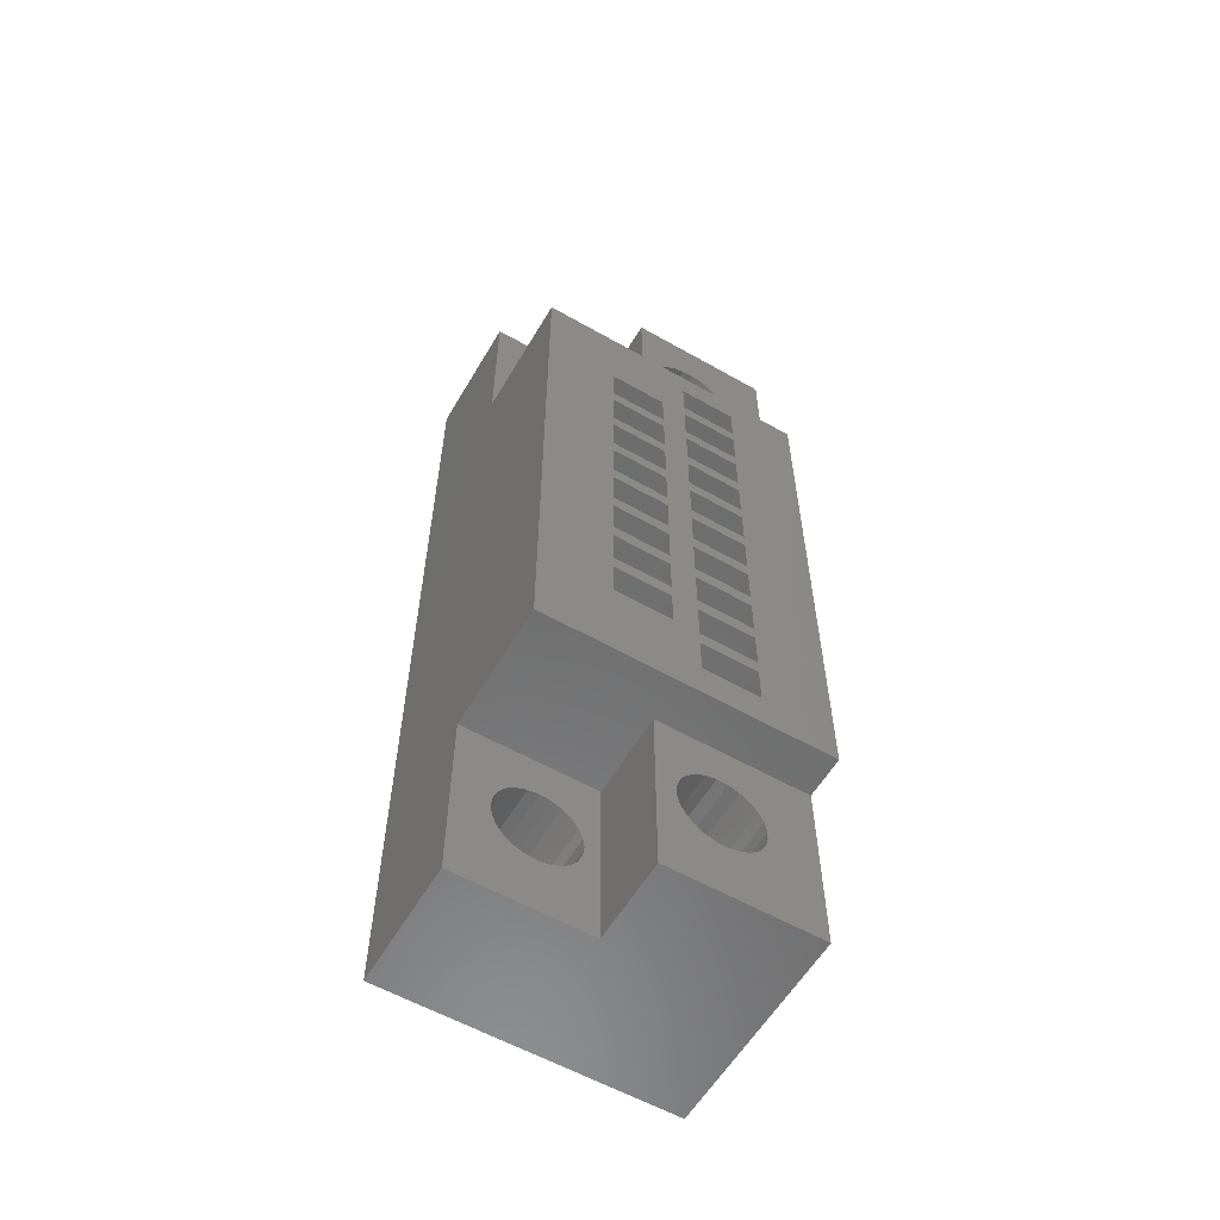
<metadata>
{"format":"stl","ext":"stl","renderer":"f3d","projection":"perspective","resolution":1024,"background":"white","views":[{"elev":-58.5,"azim":-120.4,"up":"+Y"}]}
</metadata>
<code>
# stl→obj: 372 verts, 828 faces
v 6.409 -10.51 1.545
v 9.409 -10.51 0.8588
v 6.409 -10.51 0.8588
v 9.409 -10.51 1.545
v 9.409 -8.603 0.8588
v 6.409 -8.146 0.8588
v 6.409 -8.603 0.8588
v 9.409 -8.146 0.8588
v 6.909 -14.97 2.231
v 9.409 -14.93 2.106
v 6.909 -14.93 2.106
v 9.409 -14.97 2.231
v 6.409 -12.41 2.535
v 9.409 -12.41 1.849
v 6.409 -12.41 1.849
v 9.409 -12.41 2.535
v 6.409 -11.78 2.535
v 9.409 -11.78 1.849
v 6.409 -11.78 1.849
v 9.409 -11.78 2.535
v 6.409 -13.05 2.535
v 9.409 -13.05 1.849
v 6.409 -13.05 1.849
v 9.409 -13.05 2.535
v 6.909 -14.8 2.701
v 9.409 -14.89 2.605
v 6.909 -14.89 2.605
v 9.409 -14.8 2.701
v 9.409 -8.146 2.535
v 6.409 -8.146 1.849
v 9.409 -8.146 1.849
v 6.409 -8.146 2.535
v 9.409 -9.416 1.545
v 6.409 -9.416 0.8588
v 9.409 -9.416 0.8588
v 6.409 -9.416 1.545
v 9.409 -10.51 1.849
v 6.409 -10.05 1.849
v 6.409 -10.51 1.849
v 9.409 -10.05 1.849
v 9.409 -8.603 1.849
v 6.409 -8.603 1.849
v 6.409 -8.603 2.535
v 9.409 -8.603 2.535
v 6.409 -9.873 1.545
v 9.409 -9.873 1.545
v 9.409 -8.781 1.545
v 6.409 -8.781 0.8588
v 9.409 -8.781 0.8588
v 6.409 -8.781 1.545
v 6.409 -7.968 2.535
v 9.409 -7.968 1.849
v 6.409 -7.968 1.849
v 9.409 -7.968 2.535
v 9.409 -9.873 0.8588
v 6.409 -9.873 0.8588
v 9.409 -10.69 2.535
v 6.409 -11.14 2.535
v 6.409 -10.69 2.535
v 9.409 -11.14 2.535
v 9.409 -8.781 2.535
v 6.409 -9.238 2.535
v 6.409 -8.781 2.535
v 9.409 -9.238 2.535
v 9.409 -9.416 2.535
v 6.409 -9.873 2.535
v 6.409 -9.416 2.535
v 9.409 -9.873 2.535
v 9.409 -9.238 1.849
v 6.409 -9.238 1.849
v 9.409 -9.873 1.849
v 6.409 -9.416 1.849
v 6.409 -9.873 1.849
v 9.409 -9.416 1.849
v 9.409 -7.511 2.535
v 6.409 -7.511 1.849
v 9.409 -7.511 1.849
v 6.409 -7.511 2.535
v 6.409 -11.96 1.849
v 9.409 -11.96 1.849
v 6.409 -8.781 1.849
v 9.409 -8.781 1.849
v 9.409 -14.86 1.997
v 6.909 -14.86 1.997
v 7.909 -4.295 1.595
v 6.909 -6.495 1.595
v 6.909 -4.295 1.595
v 7.909 -6.495 1.595
v 9.409 -12.59 2.535
v 6.409 -12.59 1.849
v 9.409 -12.59 1.849
v 6.409 -12.59 2.535
v 9.409 -8.146 1.545
v 6.409 -8.146 1.545
v 9.409 -7.511 1.545
v 6.409 -7.511 0.8588
v 9.409 -7.511 0.8588
v 6.409 -7.511 1.545
v 6.409 -9.238 1.545
v 9.409 -9.238 0.8588
v 6.409 -9.238 0.8588
v 9.409 -9.238 1.545
v 6.409 -11.78 1.545
v 9.409 -11.78 0.8588
v 6.409 -11.78 0.8588
v 9.409 -11.78 1.545
v 7.909 -13.48 1.595
v 6.909 -15.68 1.597
v 6.909 -13.48 1.595
v 7.909 -15.68 1.595
v 9.409 -11.96 2.535
v 6.409 -11.96 2.535
v 9.409 -11.96 1.545
v 6.409 -11.96 0.8588
v 9.409 -11.96 0.8588
v 6.409 -11.96 1.545
v 6.409 -8.603 1.545
v 9.409 -8.603 1.545
v 6.409 -12.41 1.545
v 9.409 -12.41 1.545
v 9.409 -7.968 0.8588
v 6.409 -7.968 0.8588
v 9.409 -11.32 2.535
v 6.409 -11.32 1.849
v 9.409 -11.32 1.849
v 6.409 -11.32 2.535
v 6.409 -13.48 1.545
v 6.909 -13.48 1.545
v 6.409 -13.48 3.094
v 6.909 -13.48 3.094
v 9.409 -6.876 2.535
v 6.409 -7.333 2.535
v 6.409 -6.876 2.535
v 9.409 -7.333 2.535
v 6.909 -4.295 3.394
v 9.409 -4.295 1.545
v 7.909 -4.295 1.545
v 9.409 -4.295 3.394
v 6.409 -7.968 1.545
v 9.409 -7.968 1.545
v 6.409 -11.14 1.545
v 9.409 -11.14 0.8588
v 6.409 -11.14 0.8588
v 9.409 -11.14 1.545
v 9.409 -10.05 1.545
v 6.409 -10.05 0.8588
v 9.409 -10.05 0.8588
v 6.409 -10.05 1.545
v 9.409 -10.05 2.535
v 6.409 -10.51 2.535
v 6.409 -10.05 2.535
v 9.409 -10.51 2.535
v 9.409 -11.14 1.849
v 6.409 -10.69 1.849
v 6.409 -11.14 1.849
v 9.409 -10.69 1.849
v 9.409 -10.69 1.545
v 6.409 -10.69 1.545
v 6.409 -10.69 0.8588
v 9.409 -10.69 0.8588
v 9.409 -14.96 1.049
v 9.409 -14.98 2.361
v 9.409 -14.98 0.9195
v 9.409 -14.91 1.17
v 9.409 -14.83 1.273
v 9.409 -14.76 1.909
v 9.409 -14.73 1.353
v 9.409 -14.65 1.849
v 9.409 -14.61 1.403
v 9.409 -14.52 1.822
v 9.409 -14.48 1.421
v 9.409 -14.39 1.828
v 9.409 -14.35 1.404
v 9.409 -14.26 1.868
v 9.409 -14.23 1.354
v 9.409 -14.15 1.939
v 9.409 -14.13 1.275
v 9.409 -14.07 2.036
v 9.409 -14.05 1.172
v 9.409 -14.01 2.152
v 9.409 -14 1.051
v 9.409 -13.98 2.279
v 9.409 -13.98 0.9221
v 9.409 -5.987 1.01
v 9.409 -5.993 2.266
v 9.409 -5.993 0.8792
v 9.409 -5.965 2.138
v 9.409 -5.947 1.134
v 9.409 -5.904 2.023
v 9.409 -5.877 1.244
v 9.409 -5.816 1.927
v 9.409 -5.78 1.332
v 9.409 -5.706 1.857
v 9.409 -5.664 1.391
v 9.409 -5.581 1.817
v 9.409 -5.536 1.419
v 9.409 -5.451 1.812
v 9.409 -5.406 1.413
v 9.409 -5.323 1.84
v 9.409 -5.282 1.373
v 9.409 -5.208 1.901
v 9.409 -5.172 1.303
v 9.409 -5.111 1.989
v 9.409 -5.084 1.206
v 9.409 -5.041 2.099
v 9.409 -5.024 1.09
v 9.409 -5.002 2.224
v 9.409 -4.997 0.9624
v 9.409 -4.997 2.354
v 9.409 -15.68 0.0008851
v 9.409 -14.83 0.5664
v 9.409 -15.68 1.545
v 9.409 -14.73 0.4872
v 9.409 -14.61 0.4375
v 9.409 -14.48 0.4208
v 9.409 -4.295 -2.82e-15
v 9.409 -14.91 0.6697
v 9.409 -14.96 0.7902
v 9.409 -15.68 3.095
v 9.409 -15.68 3.395
v 9.409 -14.35 0.4382
v 9.409 -14.23 0.4884
v 9.409 -14.12 0.5682
v 9.409 -14.05 0.6719
v 9.409 -14 0.7926
v 9.409 -12.41 0.8588
v 9.409 -11.32 0.8588
v 9.409 -11.32 1.545
v 9.409 -5.708 0.4685
v 9.409 -5.818 0.5391
v 9.409 -7.333 1.849
v 9.409 -5.906 0.6357
v 9.409 -6.876 1.849
v 9.409 -5.965 0.7517
v 9.409 -5.584 0.4288
v 9.409 -5.453 0.4225
v 9.409 -5.326 0.4503
v 9.409 -5.21 0.5101
v 9.409 -5.113 0.5979
v 9.409 -5.043 0.7077
v 9.409 -5.003 0.832
v 9.409 -14.57 2.812
v 9.409 -14.69 2.772
v 9.409 -14.95 2.489
v 9.409 -14.44 2.818
v 9.409 -14.31 2.791
v 9.409 -14.19 2.731
v 9.409 -14.1 2.644
v 9.409 -14.03 2.534
v 9.409 -13.99 2.41
v 9.409 -5.666 2.78
v 9.409 -5.782 2.719
v 9.409 -5.878 2.631
v 9.409 -5.948 2.521
v 9.409 -5.987 2.396
v 9.409 -5.539 2.808
v 9.409 -5.409 2.802
v 9.409 -5.284 2.763
v 9.409 -5.174 2.693
v 9.409 -5.086 2.597
v 9.409 -5.025 2.482
v 6.409 -11.32 0.8588
v 6.909 -14.69 2.772
v 6.409 -13.48 0.0008047
v 7.909 -13.48 0.0008047
v 6.409 -11.32 1.545
v 7.909 -15.68 1.545
v 6.909 -15.68 3.096
v 6.409 -7.333 1.849
v 6.409 -6.876 1.849
v 7.909 -15.68 0.0008851
v 6.409 -12.41 0.8588
v 6.909 -15.68 3.396
v 6.909 -14.95 2.489
v 6.909 -14.98 2.361
v 6.909 -13.48 3.394
v 6.909 -14.57 2.812
v 6.909 -14.44 2.818
v 6.909 -14.31 2.791
v 6.909 -14.19 2.731
v 6.909 -14.1 2.644
v 6.909 -14.03 2.534
v 6.909 -13.99 2.41
v 6.909 -13.98 2.279
v 6.909 -14.65 1.849
v 6.909 -14.76 1.909
v 6.909 -14.52 1.822
v 6.909 -14.39 1.828
v 6.909 -14.26 1.868
v 6.909 -14.15 1.939
v 6.909 -14.07 2.036
v 6.909 -14.01 2.152
v 7.909 -6.495 0.0001791
v 7.909 -4.295 -2.82e-15
v 6.409 -6.495 0.0001791
v 6.409 -13.48 3.394
v 7.909 -14.96 1.049
v 7.909 -14.98 0.9195
v 7.909 -14.91 1.17
v 7.909 -14.83 1.273
v 7.909 -14.73 1.353
v 7.909 -14.61 1.403
v 7.909 -14.48 1.421
v 7.909 -14.35 1.404
v 7.909 -14.23 1.354
v 7.909 -14.13 1.275
v 7.909 -14.05 1.172
v 7.909 -14 1.051
v 7.909 -13.98 0.9221
v 7.909 -14.61 0.4375
v 7.909 -14.73 0.4872
v 7.909 -14.83 0.5664
v 7.909 -14.91 0.6697
v 7.909 -14.96 0.7902
v 7.909 -14.48 0.4208
v 7.909 -14.35 0.4382
v 7.909 -14.23 0.4884
v 7.909 -14.12 0.5682
v 7.909 -14.05 0.6719
v 7.909 -14 0.7926
v 6.409 -6.495 3.394
v 6.909 -6.495 3.394
v 6.409 -6.495 1.545
v 6.909 -5.987 2.396
v 6.909 -5.993 2.266
v 6.909 -5.948 2.521
v 6.909 -5.878 2.631
v 6.909 -5.782 2.719
v 6.909 -5.666 2.78
v 6.909 -5.539 2.808
v 6.909 -5.409 2.802
v 6.909 -5.284 2.763
v 6.909 -5.174 2.693
v 6.909 -5.086 2.597
v 6.909 -5.025 2.482
v 6.909 -4.997 2.354
v 6.909 -5.581 1.817
v 6.909 -5.706 1.857
v 6.909 -5.816 1.927
v 6.909 -5.904 2.023
v 6.909 -5.965 2.138
v 6.909 -5.451 1.812
v 6.909 -5.323 1.84
v 6.909 -5.208 1.901
v 6.909 -5.111 1.989
v 6.909 -5.041 2.099
v 6.909 -5.002 2.224
v 6.909 -6.495 1.545
v 7.909 -5.987 1.01
v 7.909 -5.993 0.8792
v 7.909 -5.947 1.134
v 7.909 -5.877 1.244
v 7.909 -5.78 1.332
v 7.909 -5.664 1.391
v 7.909 -5.536 1.419
v 7.909 -5.406 1.413
v 7.909 -5.282 1.373
v 7.909 -5.172 1.303
v 7.909 -5.084 1.206
v 7.909 -5.024 1.09
v 7.909 -4.997 0.9624
v 7.909 -5.708 0.4685
v 7.909 -5.818 0.5391
v 7.909 -5.906 0.6357
v 7.909 -5.965 0.7517
v 7.909 -5.584 0.4288
v 7.909 -5.453 0.4225
v 7.909 -5.326 0.4503
v 7.909 -5.21 0.5101
v 7.909 -5.113 0.5979
v 7.909 -5.043 0.7077
v 7.909 -5.003 0.832
f 1 2 3
f 2 1 4
f 5 6 7
f 6 5 8
f 9 10 11
f 10 9 12
f 13 14 15
f 14 13 16
f 17 18 19
f 18 17 20
f 21 22 23
f 22 21 24
f 25 26 27
f 26 25 28
f 29 30 31
f 30 29 32
f 33 34 35
f 34 33 36
f 37 38 39
f 38 37 40
f 41 30 42
f 30 41 31
f 43 41 42
f 41 43 44
f 33 45 36
f 45 33 46
f 47 48 49
f 48 47 50
f 51 52 53
f 52 51 54
f 45 55 56
f 55 45 46
f 57 58 59
f 58 57 60
f 55 34 56
f 34 55 35
f 61 62 63
f 62 61 64
f 65 66 67
f 66 65 68
f 62 69 70
f 69 62 64
f 71 72 73
f 72 71 74
f 75 76 77
f 76 75 78
f 14 79 15
f 79 14 80
f 61 81 82
f 81 61 63
f 11 83 84
f 83 11 10
f 85 86 87
f 86 85 88
f 89 90 91
f 90 89 92
f 93 6 8
f 6 93 94
f 69 81 70
f 81 69 82
f 95 96 97
f 96 95 98
f 99 100 101
f 100 99 102
f 103 104 105
f 104 103 106
f 107 108 109
f 108 107 110
f 111 79 80
f 79 111 112
f 113 114 115
f 114 113 116
f 93 117 94
f 117 93 118
f 113 119 116
f 119 113 120
f 121 96 122
f 96 121 97
f 123 124 125
f 124 123 126
f 109 127 128
f 127 109 129
f 129 109 130
f 131 132 133
f 132 131 134
f 135 85 87
f 85 136 137
f 136 85 138
f 138 85 135
f 95 139 98
f 139 95 140
f 141 142 143
f 142 141 144
f 145 146 147
f 146 145 148
f 149 150 151
f 150 149 152
f 66 71 73
f 71 66 68
f 47 99 50
f 99 47 102
f 153 154 155
f 154 153 156
f 157 141 158
f 141 157 144
f 65 72 74
f 72 65 67
f 142 159 143
f 159 142 160
f 2 146 3
f 146 2 147
f 123 17 126
f 17 123 20
f 145 1 148
f 1 145 4
f 18 124 19
f 124 18 125
f 150 37 39
f 37 150 152
f 149 38 40
f 38 149 151
f 161 162 163
f 162 161 12
f 12 161 10
f 10 161 164
f 10 164 83
f 83 164 165
f 83 165 166
f 166 165 167
f 166 167 168
f 168 167 169
f 168 169 170
f 170 169 171
f 170 171 172
f 172 171 173
f 172 173 174
f 174 173 175
f 174 175 176
f 176 175 177
f 176 177 178
f 178 177 179
f 178 179 180
f 180 179 181
f 180 181 182
f 182 181 183
f 184 185 186
f 185 184 187
f 187 184 188
f 187 188 189
f 189 188 190
f 189 190 191
f 191 190 192
f 191 192 193
f 193 192 194
f 193 194 195
f 195 194 196
f 195 196 197
f 197 196 198
f 197 198 199
f 199 198 200
f 199 200 201
f 201 200 202
f 201 202 203
f 203 202 204
f 203 204 205
f 205 204 206
f 205 206 207
f 207 206 208
f 207 208 209
f 210 211 212
f 211 210 213
f 213 210 214
f 214 210 215
f 215 210 216
f 212 211 217
f 212 217 218
f 212 218 219
f 219 218 220
f 220 218 163
f 215 216 221
f 221 216 222
f 222 216 223
f 223 216 224
f 224 216 225
f 225 216 183
f 183 216 226
f 183 226 22
f 22 226 91
f 91 226 89
f 226 216 115
f 115 216 104
f 115 104 113
f 113 104 80
f 80 104 111
f 104 216 227
f 227 216 142
f 227 142 228
f 228 142 125
f 125 142 123
f 142 216 160
f 160 216 2
f 160 2 157
f 157 2 156
f 156 2 57
f 2 216 147
f 147 216 55
f 147 55 145
f 145 55 40
f 40 55 149
f 55 216 35
f 35 216 100
f 35 100 33
f 33 100 74
f 74 100 65
f 100 216 49
f 49 216 5
f 49 5 47
f 47 5 82
f 82 5 61
f 5 216 8
f 8 216 121
f 8 121 93
f 93 121 31
f 31 121 29
f 121 216 97
f 97 216 229
f 97 229 95
f 95 229 230
f 95 230 77
f 77 230 231
f 77 231 75
f 231 230 232
f 231 232 233
f 233 232 234
f 233 234 131
f 131 234 186
f 229 216 235
f 235 216 236
f 236 216 237
f 237 216 238
f 238 216 239
f 239 216 240
f 240 216 241
f 241 216 208
f 220 242 138
f 242 220 243
f 243 220 28
f 28 220 26
f 26 220 244
f 244 220 162
f 162 220 163
f 138 242 245
f 138 245 246
f 138 246 247
f 138 247 248
f 138 248 249
f 138 249 24
f 24 249 250
f 24 250 182
f 24 182 183
f 24 183 22
f 138 24 89
f 138 89 16
f 16 89 226
f 16 226 120
f 16 120 14
f 138 16 111
f 138 111 20
f 20 111 104
f 20 104 106
f 20 106 18
f 138 20 123
f 138 123 60
f 60 123 142
f 60 142 144
f 60 144 153
f 138 60 57
f 138 57 152
f 152 57 2
f 152 2 4
f 152 4 37
f 138 152 149
f 138 149 68
f 68 149 55
f 68 55 46
f 68 46 71
f 138 68 65
f 138 65 64
f 64 65 102
f 102 65 100
f 64 102 69
f 138 64 61
f 138 61 44
f 44 61 5
f 44 5 118
f 44 118 41
f 138 44 29
f 138 29 54
f 54 29 121
f 54 121 140
f 54 140 52
f 138 54 75
f 138 75 134
f 134 75 231
f 138 134 131
f 138 131 251
f 251 131 252
f 252 131 253
f 253 131 254
f 254 131 255
f 255 131 185
f 185 131 186
f 138 251 256
f 138 256 257
f 138 257 258
f 138 258 259
f 138 259 260
f 138 260 261
f 138 261 209
f 138 209 208
f 138 208 216
f 138 216 136
f 95 52 140
f 52 95 77
f 93 41 118
f 41 93 31
f 47 69 102
f 69 47 82
f 33 71 46
f 71 33 74
f 145 37 4
f 37 145 40
f 157 153 144
f 153 157 156
f 228 18 106
f 18 228 125
f 113 14 120
f 14 113 80
f 104 262 105
f 262 104 227
f 243 25 263
f 25 243 28
f 57 154 156
f 154 57 59
f 58 153 155
f 153 58 60
f 107 264 265
f 264 107 128
f 128 107 109
f 127 264 128
f 228 103 266
f 103 228 106
f 157 159 160
f 159 157 158
f 29 43 32
f 43 29 44
f 219 267 212
f 267 219 110
f 110 219 108
f 108 219 268
f 117 5 7
f 5 117 118
f 132 231 269
f 231 132 134
f 131 270 233
f 270 131 133
f 52 76 53
f 76 52 77
f 89 21 92
f 21 89 24
f 22 90 23
f 90 22 91
f 75 51 78
f 51 75 54
f 212 271 210
f 271 212 267
f 111 13 112
f 13 111 16
f 231 270 269
f 270 231 233
f 226 114 272
f 114 226 115
f 228 262 227
f 262 228 266
f 273 274 275
f 274 273 27
f 27 273 25
f 25 273 263
f 263 273 276
f 263 276 277
f 277 276 278
f 278 276 279
f 279 276 280
f 280 276 281
f 281 276 282
f 282 276 283
f 283 276 284
f 284 276 109
f 109 276 130
f 108 285 109
f 285 108 286
f 286 108 84
f 84 108 268
f 84 268 11
f 11 268 273
f 11 273 9
f 9 273 275
f 109 285 287
f 109 287 288
f 109 288 289
f 109 289 290
f 109 290 291
f 109 291 292
f 109 292 284
f 275 12 9
f 12 275 162
f 274 162 275
f 162 274 244
f 216 293 294
f 293 216 265
f 265 216 271
f 271 216 210
f 293 264 295
f 264 293 265
f 245 277 278
f 277 245 242
f 242 263 277
f 263 242 243
f 276 129 130
f 129 276 296
f 110 297 298
f 297 110 299
f 299 110 300
f 300 110 301
f 301 110 302
f 302 110 107
f 302 107 303
f 303 107 304
f 304 107 305
f 305 107 306
f 306 107 307
f 307 107 308
f 308 107 309
f 309 107 265
f 271 310 265
f 310 271 311
f 311 271 312
f 312 271 267
f 312 267 110
f 312 110 313
f 313 110 314
f 314 110 298
f 265 310 315
f 265 315 316
f 265 316 317
f 265 317 318
f 265 318 319
f 265 319 320
f 265 320 309
f 119 226 272
f 226 119 120
f 27 244 274
f 244 27 26
f 139 121 122
f 121 139 140
f 100 48 101
f 48 100 49
f 276 321 296
f 321 276 322
f 322 276 273
f 322 273 135
f 135 273 138
f 138 273 220
f 246 278 279
f 278 246 245
f 247 279 280
f 279 247 246
f 248 280 281
f 280 248 247
f 248 282 249
f 282 248 281
f 249 283 250
f 283 249 282
f 250 284 182
f 284 250 283
f 182 292 180
f 292 182 284
f 180 291 178
f 291 180 292
f 178 290 176
f 290 178 291
f 174 290 289
f 290 174 176
f 172 289 288
f 289 172 174
f 170 288 287
f 288 170 172
f 168 287 285
f 287 168 170
f 166 285 286
f 285 166 168
f 83 286 84
f 286 83 166
f 169 301 302
f 301 169 167
f 171 302 303
f 302 171 169
f 173 303 304
f 303 173 171
f 175 304 305
f 304 175 173
f 177 305 306
f 305 177 175
f 177 307 179
f 307 177 306
f 179 308 181
f 308 179 307
f 181 309 183
f 309 181 308
f 183 320 225
f 320 183 309
f 225 319 224
f 319 225 320
f 224 318 223
f 318 224 319
f 222 318 317
f 318 222 223
f 221 317 316
f 317 221 222
f 215 316 315
f 316 215 221
f 214 315 310
f 315 214 215
f 213 310 311
f 310 213 214
f 211 311 312
f 311 211 213
f 313 211 312
f 211 313 217
f 314 217 313
f 217 314 218
f 298 218 314
f 218 298 163
f 297 163 298
f 163 297 161
f 299 161 297
f 161 299 164
f 300 164 299
f 164 300 165
f 167 300 301
f 300 167 165
f 321 21 296
f 21 321 92
f 92 321 13
f 92 13 90
f 13 321 112
f 112 321 17
f 112 17 79
f 79 17 116
f 116 17 114
f 17 321 126
f 126 321 58
f 126 58 124
f 124 58 266
f 266 58 262
f 58 321 59
f 59 321 150
f 59 150 154
f 154 150 158
f 158 150 159
f 150 321 151
f 151 321 66
f 151 66 38
f 38 66 148
f 148 66 146
f 66 321 67
f 67 321 62
f 67 62 72
f 72 62 36
f 36 62 34
f 34 62 99
f 62 321 63
f 63 321 43
f 63 43 81
f 81 43 50
f 50 43 48
f 43 321 32
f 32 321 51
f 32 51 30
f 30 51 94
f 94 51 6
f 51 321 78
f 78 321 132
f 78 132 76
f 76 132 98
f 98 132 96
f 132 321 133
f 133 321 270
f 270 321 323
f 270 323 295
f 264 272 295
f 272 264 127
f 272 127 23
f 23 127 129
f 23 129 296
f 23 296 21
f 272 23 90
f 272 90 13
f 272 13 15
f 272 15 119
f 295 272 114
f 295 114 105
f 105 114 17
f 105 17 19
f 105 19 103
f 295 105 262
f 295 262 143
f 143 262 58
f 143 58 155
f 143 155 141
f 295 143 159
f 295 159 3
f 3 159 150
f 3 150 39
f 3 39 1
f 295 3 146
f 295 146 56
f 56 146 66
f 56 66 73
f 56 73 45
f 295 56 34
f 295 34 101
f 101 34 99
f 295 101 48
f 295 48 7
f 7 48 43
f 7 43 42
f 7 42 117
f 295 7 6
f 295 6 122
f 122 6 51
f 122 51 53
f 122 53 139
f 295 122 96
f 295 96 269
f 269 96 132
f 295 269 270
f 76 139 53
f 139 76 98
f 30 117 42
f 117 30 94
f 99 70 50
f 70 99 62
f 50 70 81
f 72 45 73
f 45 72 36
f 38 1 39
f 1 38 148
f 154 141 155
f 141 154 158
f 124 103 19
f 103 124 266
f 79 119 15
f 119 79 116
f 322 324 325
f 324 322 326
f 326 322 327
f 327 322 328
f 328 322 329
f 329 322 135
f 329 135 330
f 330 135 331
f 331 135 332
f 332 135 333
f 333 135 334
f 334 135 335
f 335 135 336
f 336 135 87
f 86 337 87
f 337 86 338
f 338 86 339
f 339 86 340
f 340 86 341
f 341 86 322
f 341 322 325
f 87 337 342
f 87 342 343
f 87 343 344
f 87 344 345
f 87 345 346
f 87 346 347
f 87 347 336
f 321 348 323
f 348 321 86
f 86 321 322
f 137 216 294
f 216 137 136
f 323 293 295
f 293 323 348
f 293 348 88
f 88 348 86
f 88 349 350
f 349 88 351
f 351 88 352
f 352 88 353
f 353 88 354
f 354 88 355
f 355 88 85
f 355 85 356
f 356 85 357
f 357 85 358
f 358 85 359
f 359 85 360
f 360 85 361
f 361 85 294
f 294 85 137
f 293 362 294
f 362 293 363
f 363 293 364
f 364 293 88
f 364 88 365
f 365 88 350
f 294 362 366
f 294 366 367
f 294 367 368
f 294 368 369
f 294 369 370
f 294 370 371
f 294 371 372
f 294 372 361
f 341 189 340
f 189 341 187
f 325 187 341
f 187 325 185
f 324 185 325
f 185 324 255
f 326 255 324
f 255 326 254
f 327 254 326
f 254 327 253
f 252 327 328
f 327 252 253
f 251 328 329
f 328 251 252
f 256 329 330
f 329 256 251
f 257 330 331
f 330 257 256
f 258 331 332
f 331 258 257
f 259 332 333
f 332 259 258
f 259 334 260
f 334 259 333
f 260 335 261
f 335 260 334
f 261 336 209
f 336 261 335
f 209 347 207
f 347 209 336
f 207 346 205
f 346 207 347
f 205 345 203
f 345 205 346
f 201 345 344
f 345 201 203
f 199 344 343
f 344 199 201
f 197 343 342
f 343 197 199
f 195 342 337
f 342 195 197
f 193 337 338
f 337 193 195
f 191 338 339
f 338 191 193
f 340 191 339
f 191 340 189
f 350 234 365
f 234 350 186
f 349 186 350
f 186 349 184
f 351 184 349
f 184 351 188
f 352 188 351
f 188 352 190
f 192 352 353
f 352 192 190
f 194 353 354
f 353 194 192
f 196 354 355
f 354 196 194
f 198 355 356
f 355 198 196
f 200 356 357
f 356 200 198
f 202 357 358
f 357 202 200
f 202 359 204
f 359 202 358
f 204 360 206
f 360 204 359
f 206 361 208
f 361 206 360
f 208 372 241
f 372 208 361
f 241 371 240
f 371 241 372
f 240 370 239
f 370 240 371
f 238 370 369
f 370 238 239
f 237 369 368
f 369 237 238
f 236 368 367
f 368 236 237
f 235 367 366
f 367 235 236
f 229 366 362
f 366 229 235
f 230 362 363
f 362 230 229
f 364 230 363
f 230 364 232
f 365 232 364
f 232 365 234
f 220 268 219
f 268 220 273

</code>
